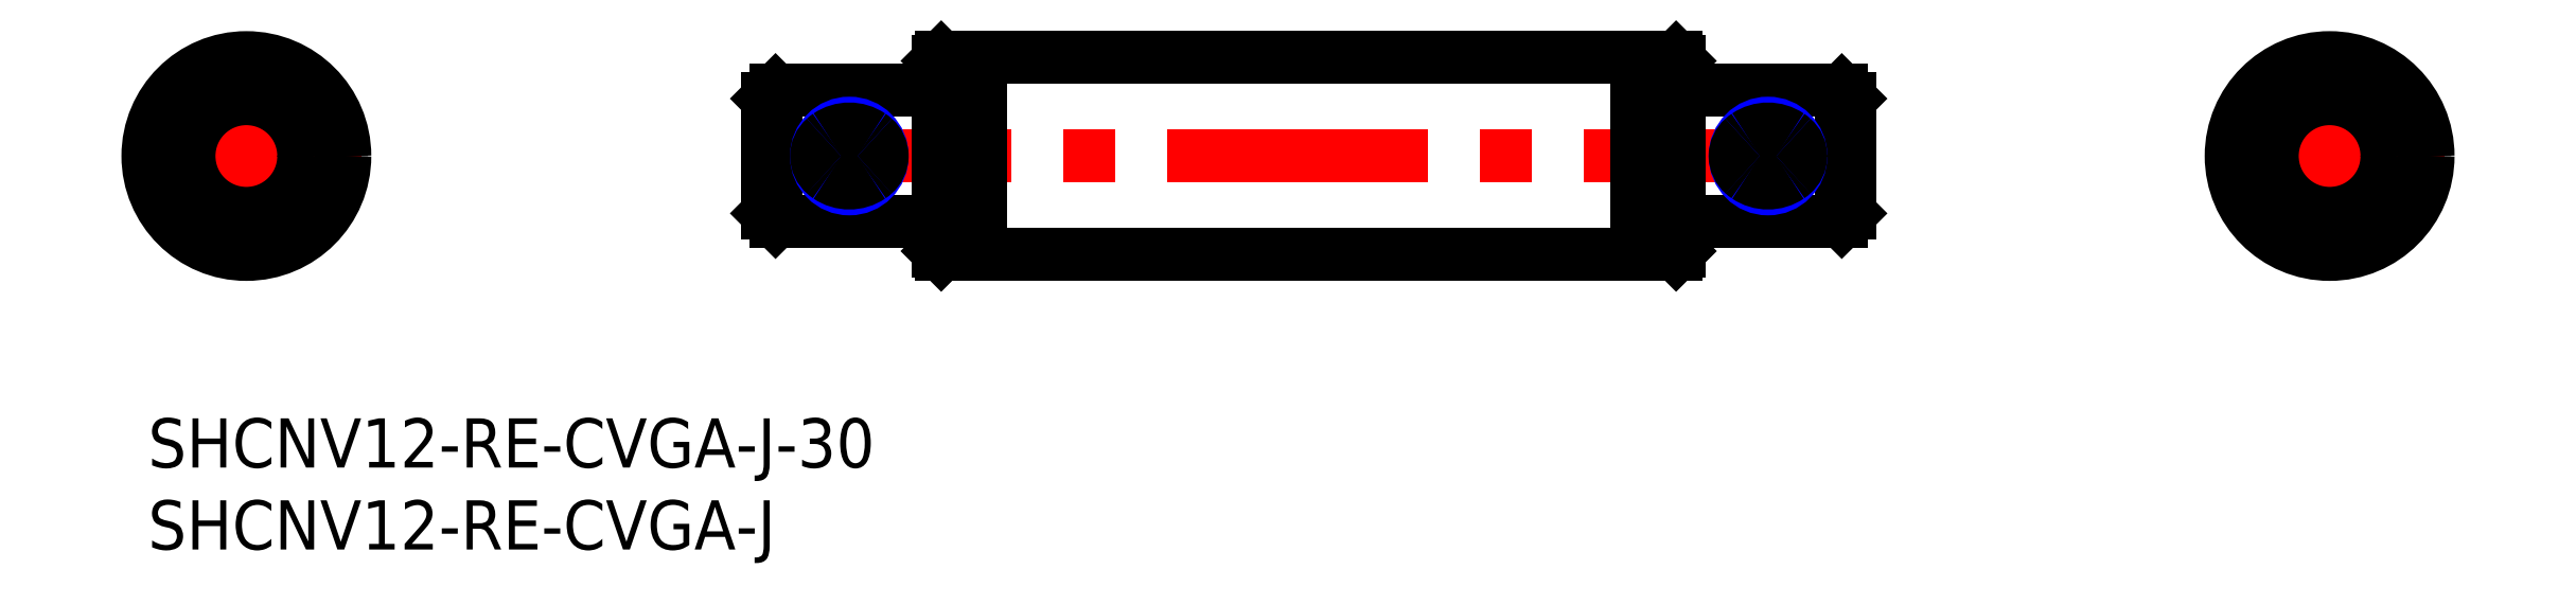
<metadata>
{"format":"dxf","ext":"dxf","renderer":"ezdxf+matplotlib","layout":"modelspace","background":"white","min_lineweight":24,"dpi":150}
</metadata>
<code>
0
SECTION
2
ENTITIES
0
INSERT
8
MSM_CONTINUOUS
2
*U35
10
0
20
0
30
0
0
INSERT
8
MSM_CONTINUOUS
2
*U36
10
0
20
0
30
0
0
CIRCLE
8
MSM_DASHED
10
6
20
16
30
0
40
5.75
0
LINE
8
MSM_DASHED
10
2.379
20
14.38
30
0
11
9.621
21
14.38
31
0
0
LINE
8
MSM_DASHED
10
9.621
20
17.62
30
0
11
2.379
21
17.62
31
0
0
LINE
8
MSM_DASHED
10
9.621
20
14.38
30
0
11
9.646
21
14.35
31
0
0
LINE
8
MSM_DASHED
10
9.645
20
17.65
30
0
11
9.621
21
17.62
31
0
0
LINE
8
MSM_DASHED
10
9.621
20
17.62
30
0
11
9.621
21
14.38
31
0
0
LINE
8
MSM_DASHED
10
2.379
20
17.62
30
0
11
2.355
21
17.65
31
0
0
LINE
8
MSM_DASHED
10
2.355
20
14.35
30
0
11
2.379
21
14.38
31
0
0
LINE
8
MSM_DASHED
10
2.379
20
17.62
30
0
11
2.379
21
14.38
31
0
0
LINE
8
MSM_DASHED
10
9.464
20
14
30
0
11
2.536
21
14
31
0
0
LINE
8
MSM_DASHED
10
9.464
20
18
30
0
11
2.536
21
18
31
0
0
LINE
8
MSM_CENTER
10
-1
20
16
30
0
11
13
21
16
31
0
0
LINE
8
MSM_CENTER
10
6
20
9
30
0
11
6
21
23
31
0
0
CIRCLE
8
MSM_CONTINUOUS
10
6
20
16
30
0
40
6
0
CIRCLE
8
MSM_CONTINUOUS
10
6
20
16
30
0
40
5.8
0
CIRCLE
8
MSM_CONTINUOUS
10
6
20
16
30
0
40
4
0
CIRCLE
8
MSM_CONTINUOUS
10
6
20
16
30
0
40
3.5
0
LINE
8
MSM_CENTER
10
98.76
20
13.3
30
0
11
98.76
21
18.7
31
0
0
LINE
8
MSM_CENTER
10
42.76
20
13.3
30
0
11
42.76
21
18.7
31
0
0
LINE
8
MSM_CENTER
10
36.76
20
16
30
0
11
104.8
21
16
31
0
0
CIRCLE
8
MSM_CONTINUOUS
10
98.76
20
16
30
0
40
1.621
0
LINE
8
MSM_CONTINUOUS
10
93.36
20
12
30
0
11
103.3
21
12
31
0
0
LINE
8
MSM_CONTINUOUS
10
103.3
20
20
30
0
11
93.36
21
20
31
0
0
LINE
8
MSM_CONTINUOUS
10
37.76
20
12.5
30
0
11
38.26
21
12
31
0
0
LINE
8
MSM_CONTINUOUS
10
38.26
20
20
30
0
11
37.76
21
19.5
31
0
0
LINE
8
MSM_CONTINUOUS
10
37.76
20
19.5
30
0
11
37.76
21
12.5
31
0
0
LINE
8
MSM_CONTINUOUS
10
103.8
20
19.5
30
0
11
103.3
21
20
31
0
0
LINE
8
MSM_CONTINUOUS
10
103.3
20
12
30
0
11
103.8
21
12.5
31
0
0
LINE
8
MSM_CONTINUOUS
10
103.8
20
19.5
30
0
11
103.8
21
12.5
31
0
0
LINE
8
MSM_CONTINUOUS
10
103.3
20
20
30
0
11
103.3
21
12
31
0
0
CIRCLE
8
MSM_CONTINUOUS
10
42.76
20
16
30
0
40
1.621
0
LINE
8
MSM_CONTINUOUS
10
38.26
20
12
30
0
11
48.16
21
12
31
0
0
LINE
8
MSM_CONTINUOUS
10
48.16
20
20
30
0
11
38.26
21
20
31
0
0
LINE
8
MSM_CONTINUOUS
10
38.26
20
20
30
0
11
38.26
21
12
31
0
0
LINE
8
MSM_CONTINUOUS
10
90.76
20
10.25
30
0
11
91.91
21
10.25
31
0
0
LINE
8
MSM_CONTINUOUS
10
91.91
20
21.75
30
0
11
90.76
21
21.75
31
0
0
LINE
8
MSM_CONTINUOUS
10
49.61
20
10.25
30
0
11
50.76
21
10.25
31
0
0
LINE
8
MSM_CONTINUOUS
10
50.76
20
21.75
30
0
11
49.61
21
21.75
31
0
0
LINE
8
MSM_CONTINUOUS
10
93.36
20
21.8
30
0
11
93.16
21
22
31
0
0
LINE
8
MSM_CONTINUOUS
10
93.16
20
10
30
0
11
93.36
21
10.2
31
0
0
LINE
8
MSM_CONTINUOUS
10
93.36
20
21.8
30
0
11
93.36
21
10.2
31
0
0
LINE
8
MSM_CONTINUOUS
10
48.16
20
10.2
30
0
11
48.36
21
10
31
0
0
LINE
8
MSM_CONTINUOUS
10
48.36
20
22
30
0
11
48.16
21
21.8
31
0
0
LINE
8
MSM_CONTINUOUS
10
48.16
20
21.8
30
0
11
48.16
21
10.2
31
0
0
LINE
8
MSM_CONTINUOUS
10
48.36
20
10
30
0
11
49.61
21
10
31
0
0
LINE
8
MSM_CONTINUOUS
10
49.61
20
22
30
0
11
48.36
21
22
31
0
0
LINE
8
MSM_CONTINUOUS
10
49.61
20
22
30
0
11
49.61
21
10
31
0
0
LINE
8
MSM_CONTINUOUS
10
48.36
20
22
30
0
11
48.36
21
10
31
0
0
LINE
8
MSM_CONTINUOUS
10
50.76
20
10
30
0
11
90.76
21
10
31
0
0
LINE
8
MSM_CONTINUOUS
10
90.76
20
22
30
0
11
50.76
21
22
31
0
0
LINE
8
MSM_CONTINUOUS
10
90.76
20
22
30
0
11
90.76
21
10
31
0
0
LINE
8
MSM_CONTINUOUS
10
50.76
20
22
30
0
11
50.76
21
10
31
0
0
LINE
8
MSM_CONTINUOUS
10
91.91
20
10
30
0
11
93.16
21
10
31
0
0
LINE
8
MSM_CONTINUOUS
10
93.16
20
22
30
0
11
91.91
21
22
31
0
0
LINE
8
MSM_CONTINUOUS
10
93.16
20
22
30
0
11
93.16
21
10
31
0
0
LINE
8
MSM_CONTINUOUS
10
91.91
20
22
30
0
11
91.91
21
10
31
0
0
CIRCLE
8
MSM_NARROW
10
42.76
20
16
30
0
40
2
0
CIRCLE
8
MSM_NARROW
10
98.76
20
16
30
0
40
2
0
CIRCLE
8
MSM_DASHED
10
133
20
16
30
0
40
5.75
0
LINE
8
MSM_DASHED
10
136.6
20
17.62
30
0
11
129.4
21
17.62
31
0
0
LINE
8
MSM_DASHED
10
129.4
20
14.38
30
0
11
136.6
21
14.38
31
0
0
LINE
8
MSM_DASHED
10
129.4
20
14.38
30
0
11
129.4
21
17.62
31
0
0
LINE
8
MSM_DASHED
10
129.4
20
17.62
30
0
11
129.4
21
17.65
31
0
0
LINE
8
MSM_DASHED
10
129.4
20
14.35
30
0
11
129.4
21
14.38
31
0
0
LINE
8
MSM_DASHED
10
136.6
20
14.38
30
0
11
136.6
21
17.62
31
0
0
LINE
8
MSM_DASHED
10
136.6
20
14.38
30
0
11
136.6
21
14.35
31
0
0
LINE
8
MSM_DASHED
10
136.6
20
17.65
30
0
11
136.6
21
17.62
31
0
0
LINE
8
MSM_DASHED
10
129.5
20
14
30
0
11
136.5
21
14
31
0
0
LINE
8
MSM_DASHED
10
129.5
20
18
30
0
11
136.5
21
18
31
0
0
LINE
8
MSM_CENTER
10
126
20
16
30
0
11
140
21
16
31
0
0
LINE
8
MSM_CENTER
10
133
20
9
30
0
11
133
21
23
31
0
0
CIRCLE
8
MSM_CONTINUOUS
10
133
20
16
30
0
40
6
0
CIRCLE
8
MSM_CONTINUOUS
10
133
20
16
30
0
40
5.8
0
CIRCLE
8
MSM_CONTINUOUS
10
133
20
16
30
0
40
3.5
0
CIRCLE
8
MSM_CONTINUOUS
10
133
20
16
30
0
40
4
0
ARC
8
MSM_CONTINUOUS
10
42.18
20
16
30
0
40
1.424
50
130.5
51
229.9
0
ARC
8
MSM_CONTINUOUS
10
43.33
20
16
30
0
40
1.424
50
310.1
51
49.53
0
ARC
8
MSM_CONTINUOUS
10
42.76
20
15.34
30
0
40
2.306
50
55.74
51
124.3
0
ARC
8
MSM_CONTINUOUS
10
42.18
20
16.14
30
0
40
1.32
50
123.1
51
134.3
0
ARC
8
MSM_CONTINUOUS
10
43.34
20
16.14
30
0
40
1.32
50
45.66
51
56.9
0
ARC
8
MSM_CONTINUOUS
10
42.76
20
16.66
30
0
40
2.306
50
235.7
51
304.3
0
ARC
8
MSM_CONTINUOUS
10
42.18
20
15.86
30
0
40
1.32
50
225.7
51
236.9
0
ARC
8
MSM_CONTINUOUS
10
43.34
20
15.86
30
0
40
1.32
50
303.1
51
314.3
0
ARC
8
MSM_CONTINUOUS
10
98.18
20
16
30
0
40
1.424
50
130.5
51
229.9
0
ARC
8
MSM_CONTINUOUS
10
99.33
20
16
30
0
40
1.424
50
310.1
51
49.53
0
ARC
8
MSM_CONTINUOUS
10
98.76
20
15.34
30
0
40
2.306
50
55.74
51
124.3
0
ARC
8
MSM_CONTINUOUS
10
98.18
20
16.14
30
0
40
1.32
50
123.1
51
134.3
0
ARC
8
MSM_CONTINUOUS
10
99.34
20
16.14
30
0
40
1.32
50
45.66
51
56.9
0
ARC
8
MSM_CONTINUOUS
10
98.76
20
16.66
30
0
40
2.306
50
235.7
51
304.3
0
ARC
8
MSM_CONTINUOUS
10
98.18
20
15.86
30
0
40
1.32
50
225.7
51
236.9
0
ARC
8
MSM_CONTINUOUS
10
99.34
20
15.86
30
0
40
1.32
50
303.1
51
314.3
0
ENDSEC
0
EOF

</code>
